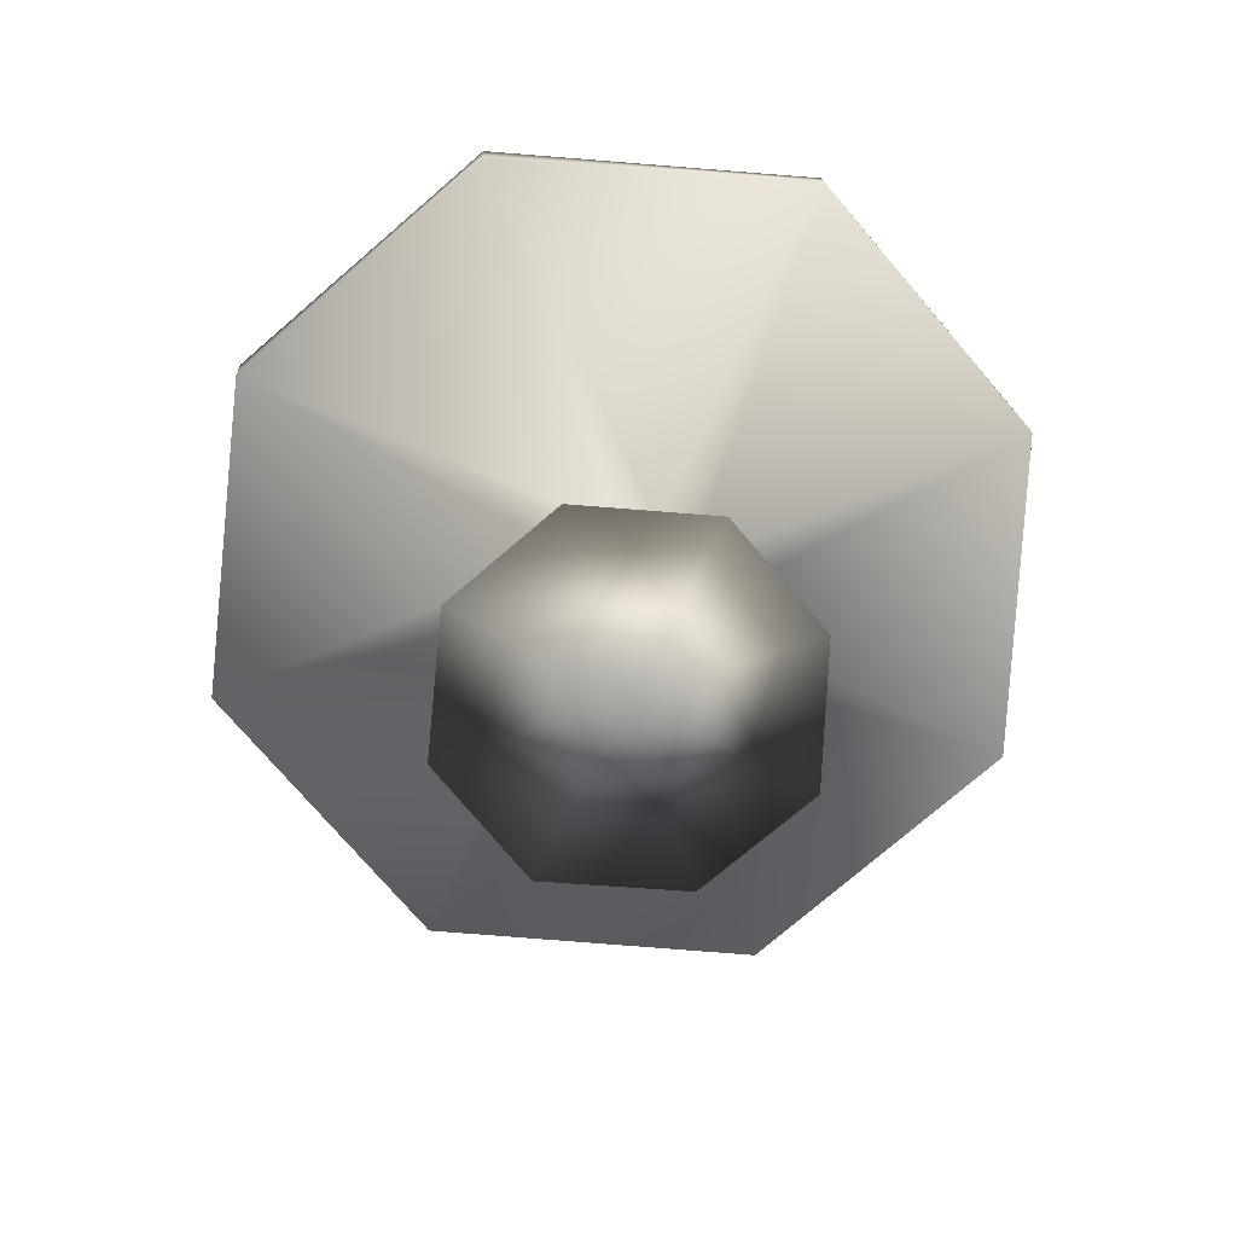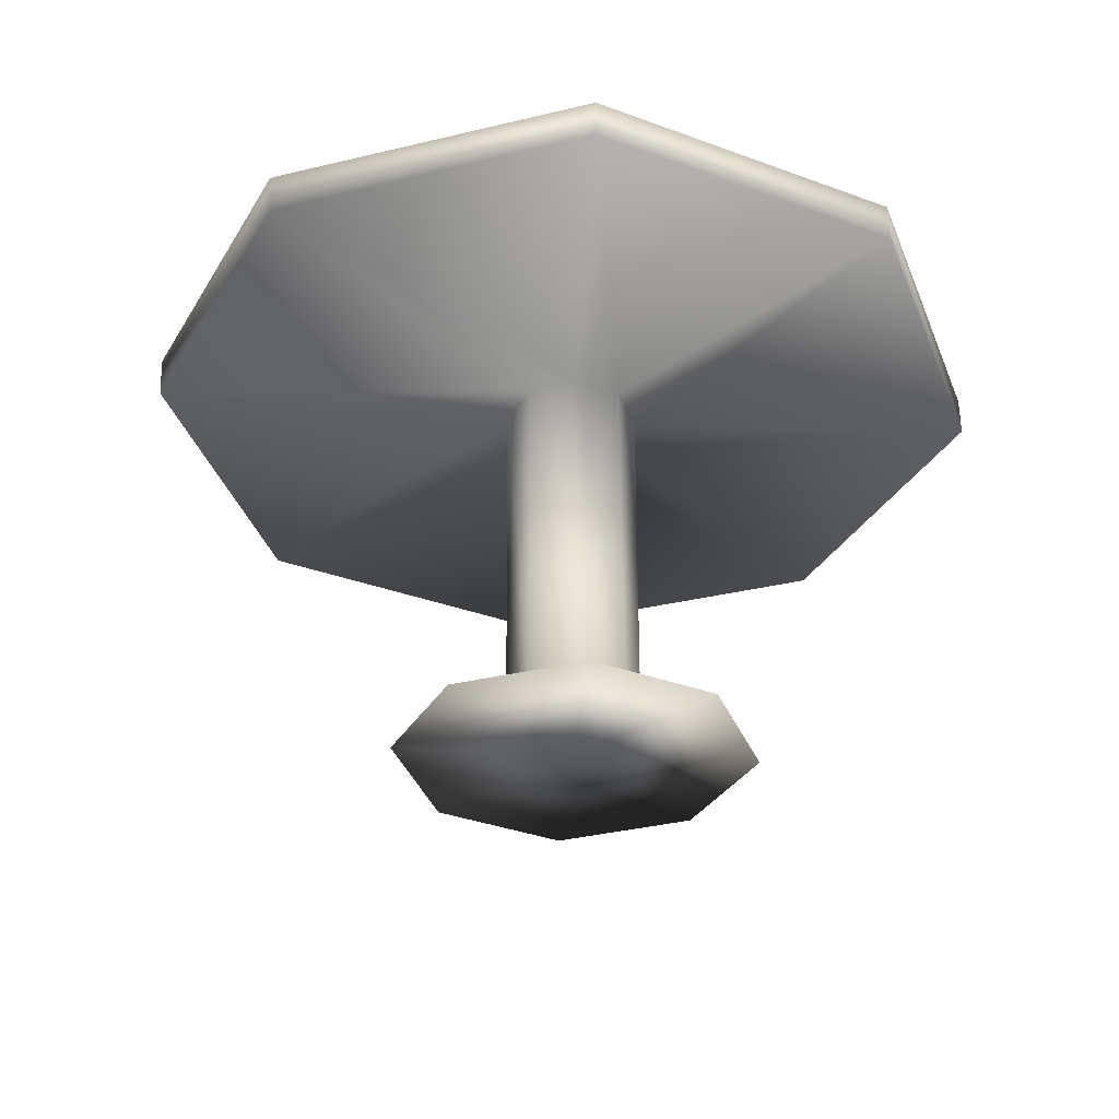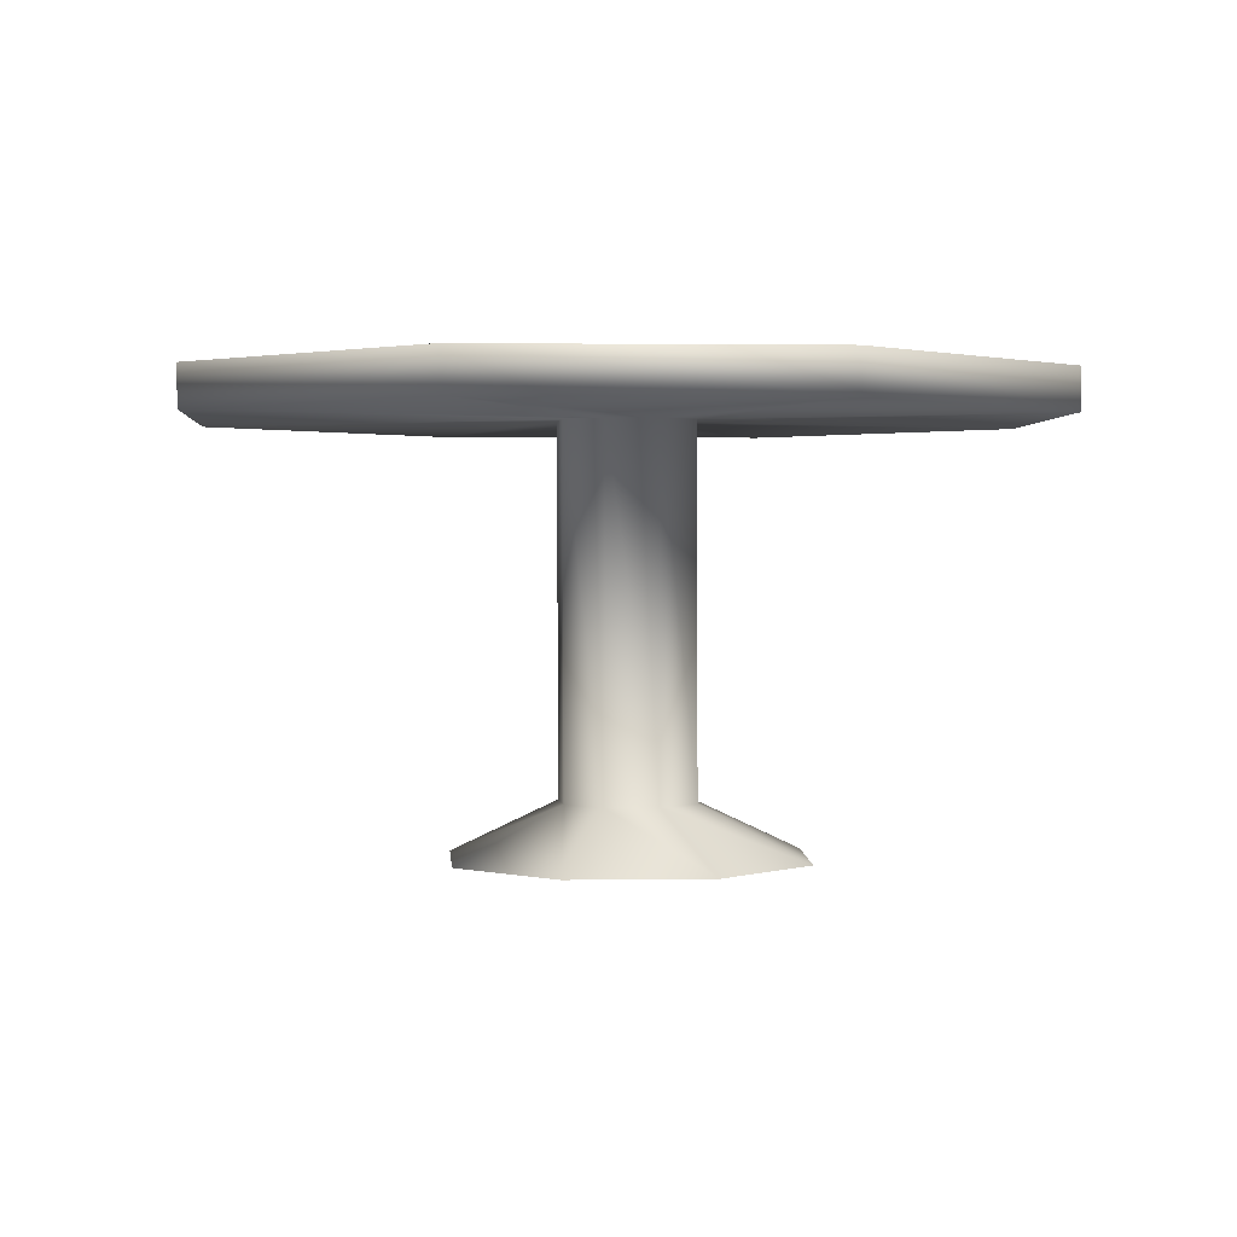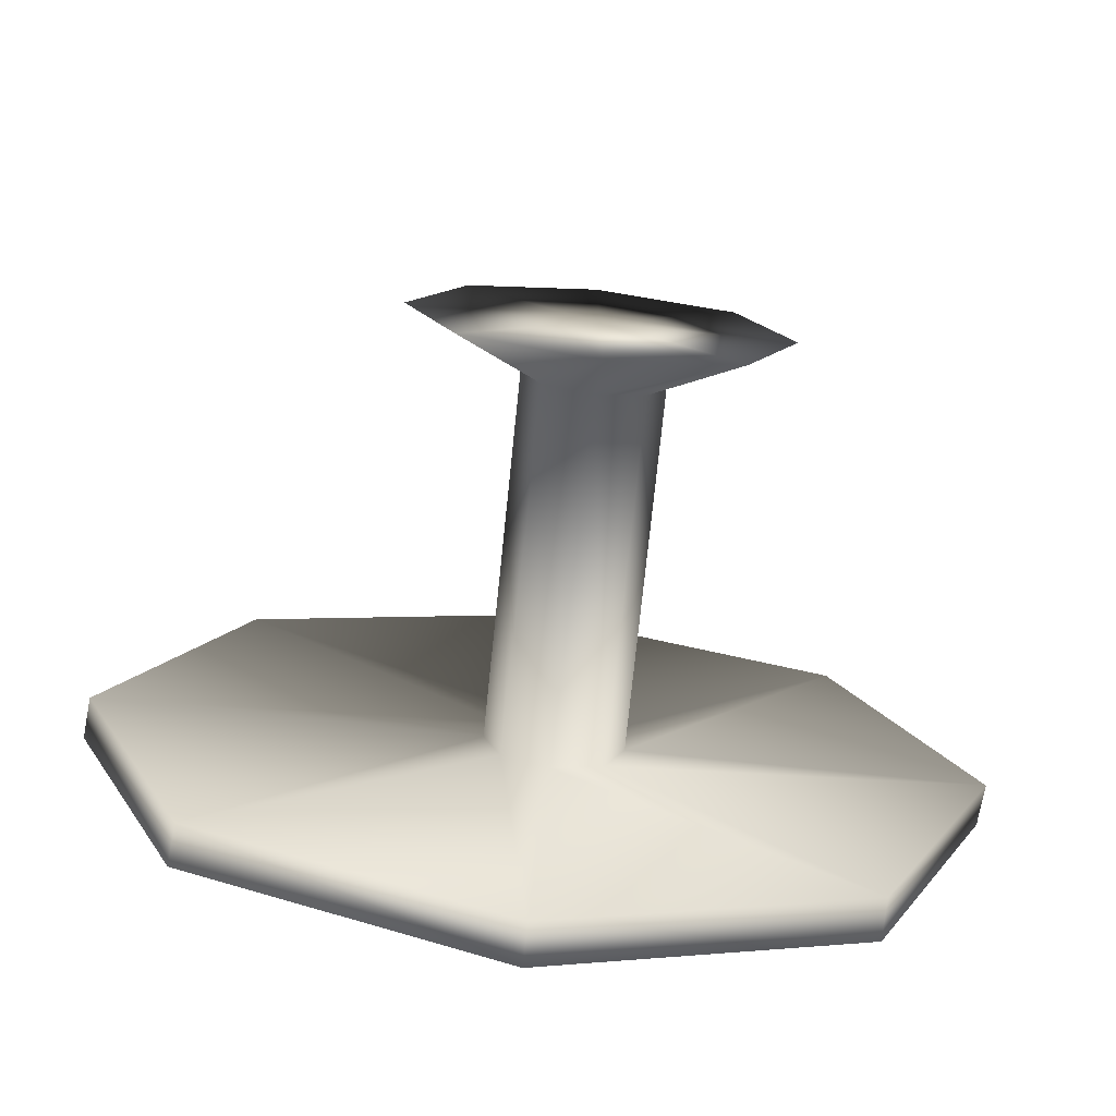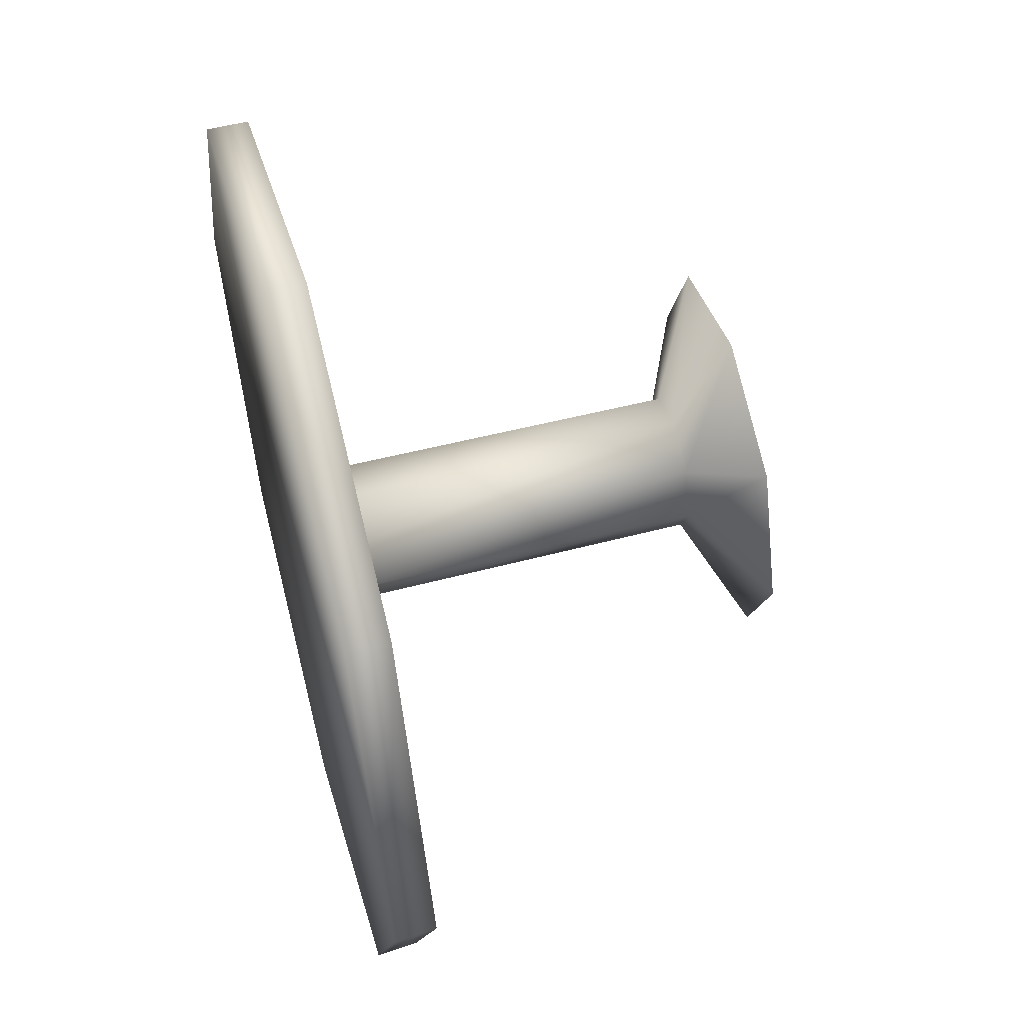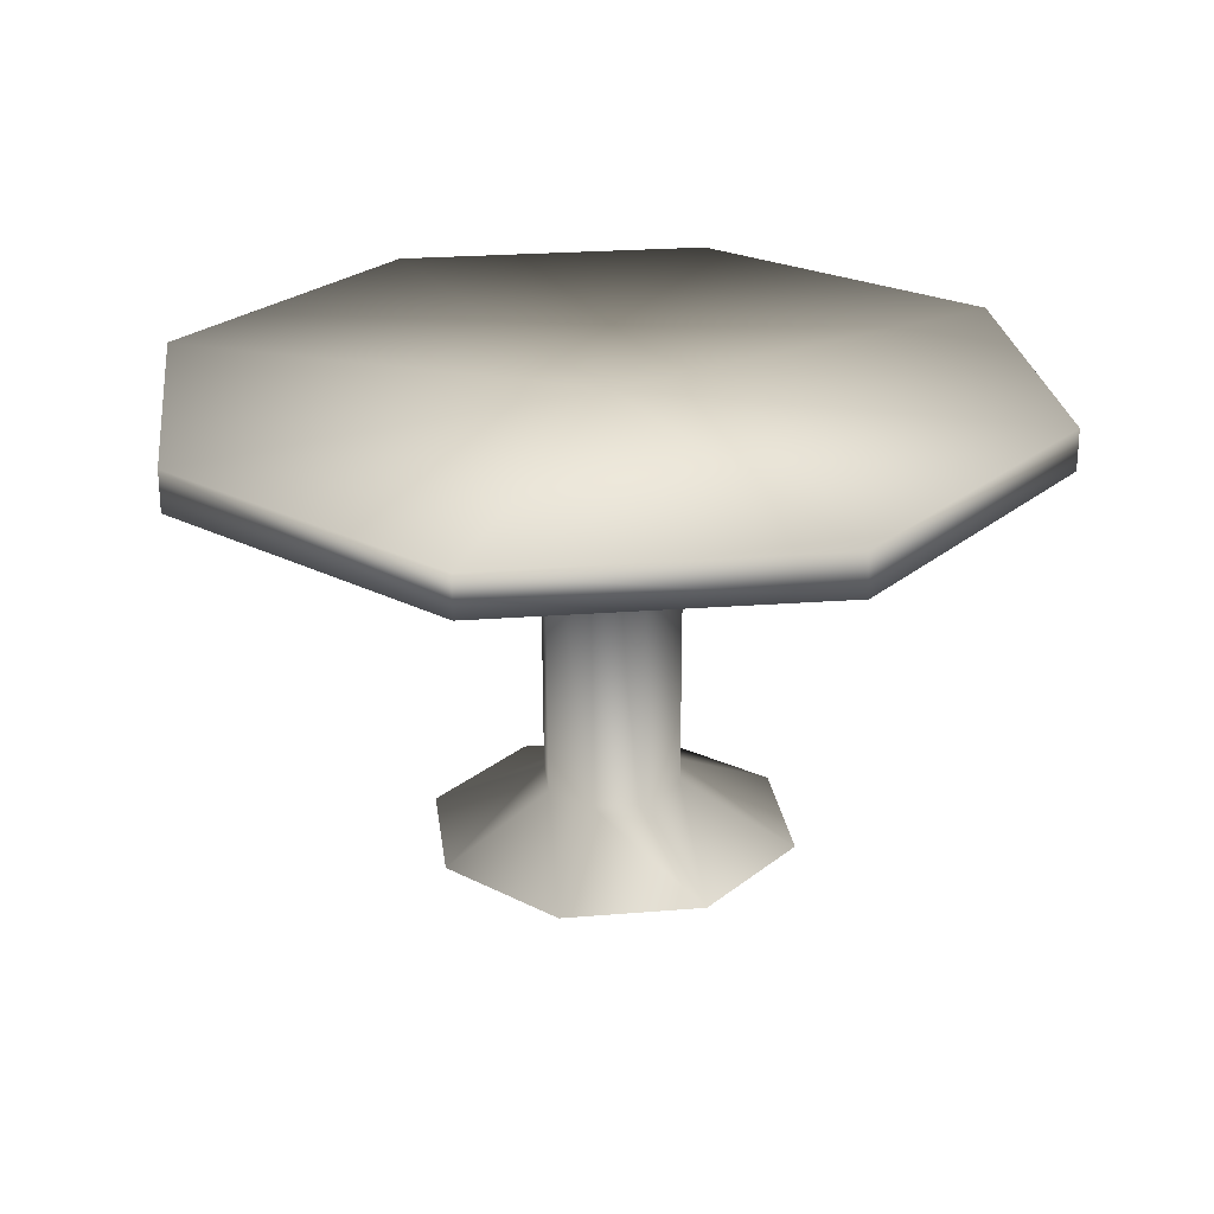
<metadata>
{"format":"obj","ext":"obj","renderer":"f3d","projection":"perspective","resolution":1024,"background":"white","views":[{"elev":-75.4,"azim":-71.6,"up":"+Y"},{"elev":-33.6,"azim":-48.9,"up":"+Y"},{"elev":1.5,"azim":-70.4,"up":"+Y"},{"elev":-74.7,"azim":-5.9,"up":"+Z"},{"elev":56.1,"azim":-104.8,"up":"+Z"},{"elev":25.1,"azim":60.7,"up":"+Y"}]}
</metadata>
<code>
v  0.001152 0.03778 0.07586
v  0.001152 0.03778 21.5
v  -14.99 0.03778 15.44
v  -21.47 0.03778 0.07586
v  -15.4 0.03778 -14.88
v  0.001152 0.03778 -21.75
v  15.4 0.03778 -15.69
v  21.88 0.03778 0.07586
v  15.8 0.03778 15.44
v  0.001152 6.367 8.16
v  -5.671 6.367 5.735
v  -8.102 6.367 0.07586
v  -5.671 6.367 -5.583
v  -8.102 48.98 0.07586
v  -6.076 48.98 -5.583
v  0.001152 6.367 -8.413
v  -0.404 48.98 -8.413
v  -6.076 48.98 5.735
v  -0.404 48.98 8.16
v  5.674 6.367 -5.988
v  8.105 6.367 0.07586
v  5.674 6.367 5.735
v  8.105 48.98 0.07586
v  5.674 48.98 5.735
v  5.674 48.98 -5.988
v  -2.43 48.98 51.01
v  -38.09 48.98 36.46
v  34.85 48.98 36.46
v  49.84 48.98 0.07586
v  34.04 48.98 -37.11
v  -2.43 48.98 -52.07
v  -38.49 48.98 -35.5
v  -53.08 48.98 0.07586
v  -2.43 53.83 51.01
v  -38.09 53.83 36.46
v  -53.48 53.83 0.07586
v  -38.9 53.83 -35.5
v  -2.43 53.83 -52.07
v  34.85 53.83 36.46
v  49.43 53.83 0.07586
v  34.04 53.83 -37.11
v  -0.404 53.83 0.07586
f 1 2 3
f 3 4 1
f 1 4 5
f 5 6 1
f 1 6 7
f 7 8 1
f 1 8 9
f 9 2 1
f 2 10 11
f 11 3 2
f 3 11 12
f 12 4 3
f 4 12 13
f 14 12 11
f 12 14 15
f 15 13 12
f 13 5 4
f 13 16 6
f 6 5 13
f 13 15 17
f 17 16 13
f 11 18 14
f 18 11 10
f 10 19 18
f 16 20 7
f 7 6 16
f 20 21 8
f 8 7 20
f 8 21 22
f 23 21 20
f 21 23 24
f 24 22 21
f 22 9 8
f 9 22 10
f 10 2 9
f 22 24 19
f 19 10 22
f 20 25 23
f 25 20 16
f 16 17 25
f 19 26 27
f 27 18 19
f 26 19 24
f 24 28 26
f 23 29 28
f 28 24 23
f 25 29 23
f 30 29 25
f 30 25 17
f 17 31 30
f 31 17 15
f 15 32 31
f 32 15 14
f 14 33 32
f 33 14 18
f 18 27 33
f 26 34 35
f 35 27 26
f 27 35 36
f 36 33 27
f 33 36 37
f 37 32 33
f 32 37 38
f 38 31 32
f 28 39 34
f 34 26 28
f 39 28 29
f 29 40 39
f 40 29 30
f 30 41 40
f 41 30 31
f 31 38 41
f 42 38 37
f 37 36 42
f 42 36 35
f 35 34 42
f 42 34 39
f 39 40 42
f 42 40 41
f 41 38 42

</code>
